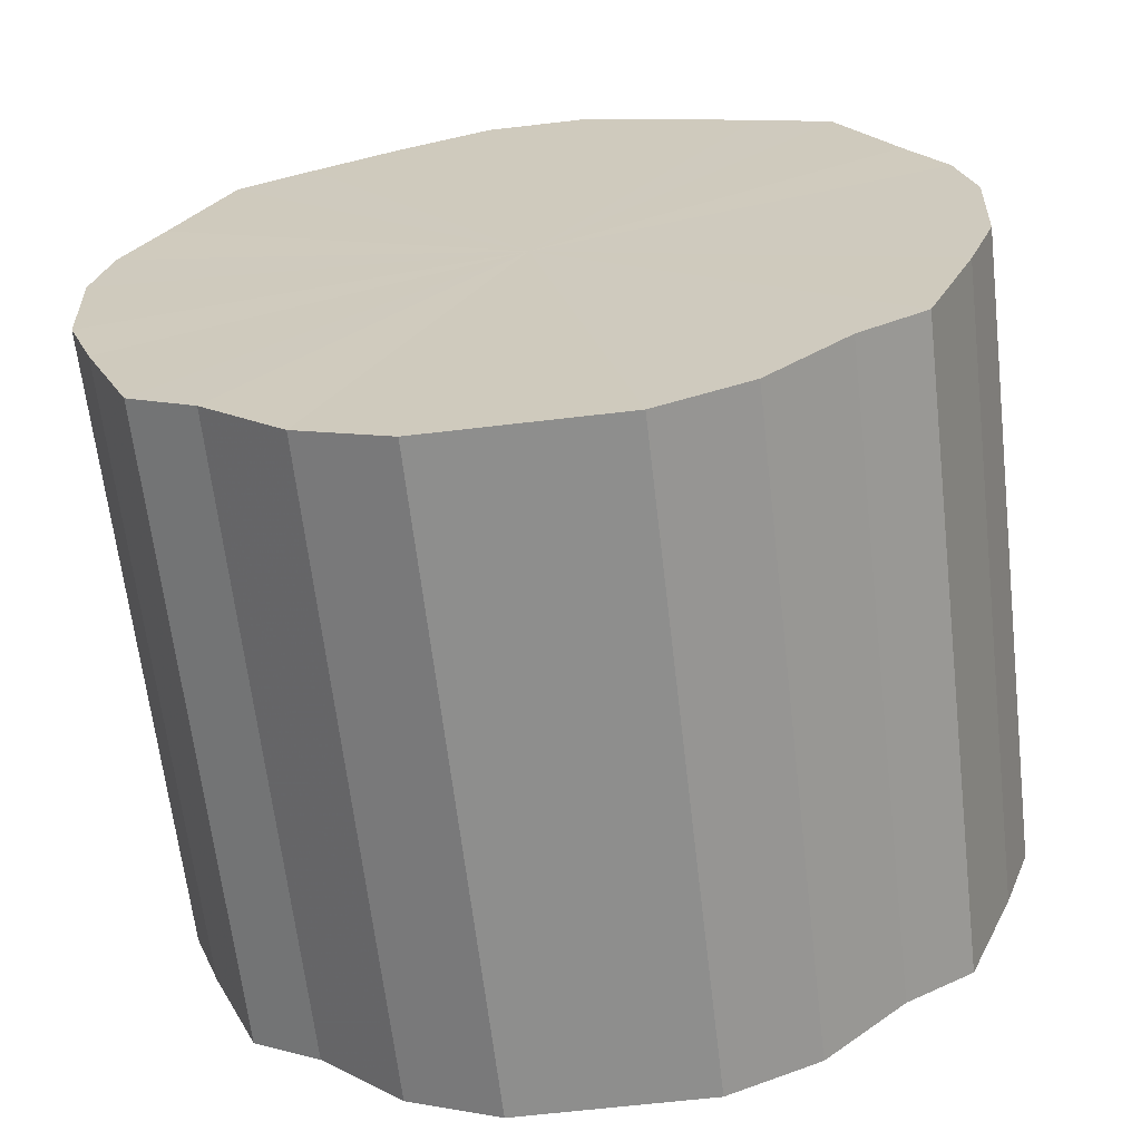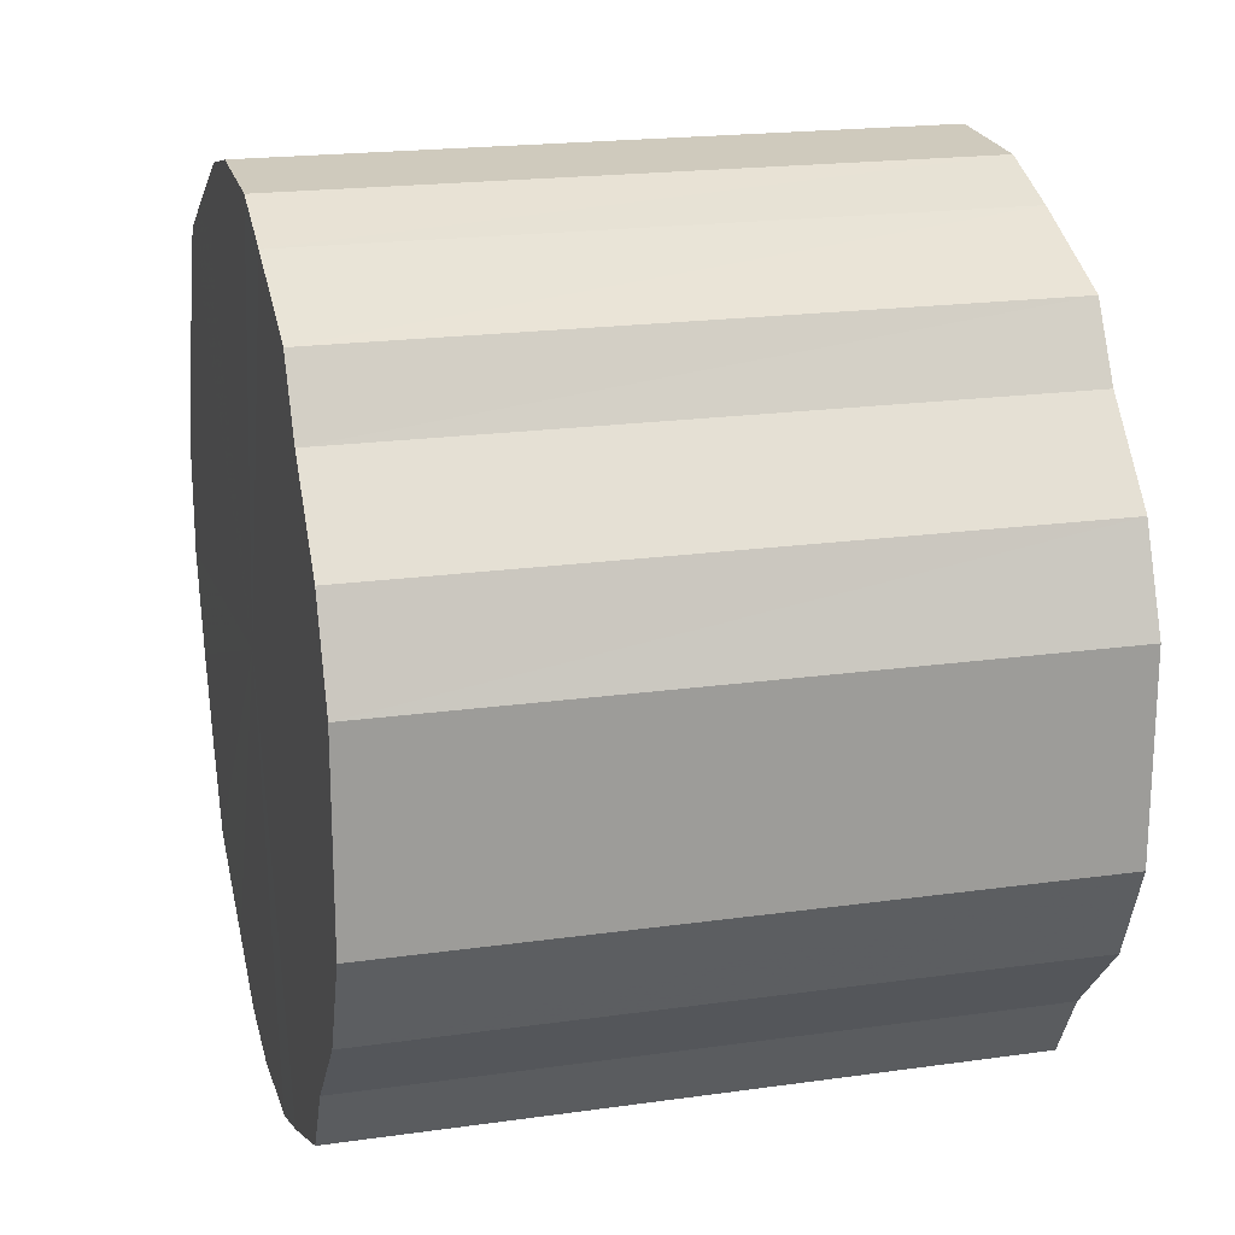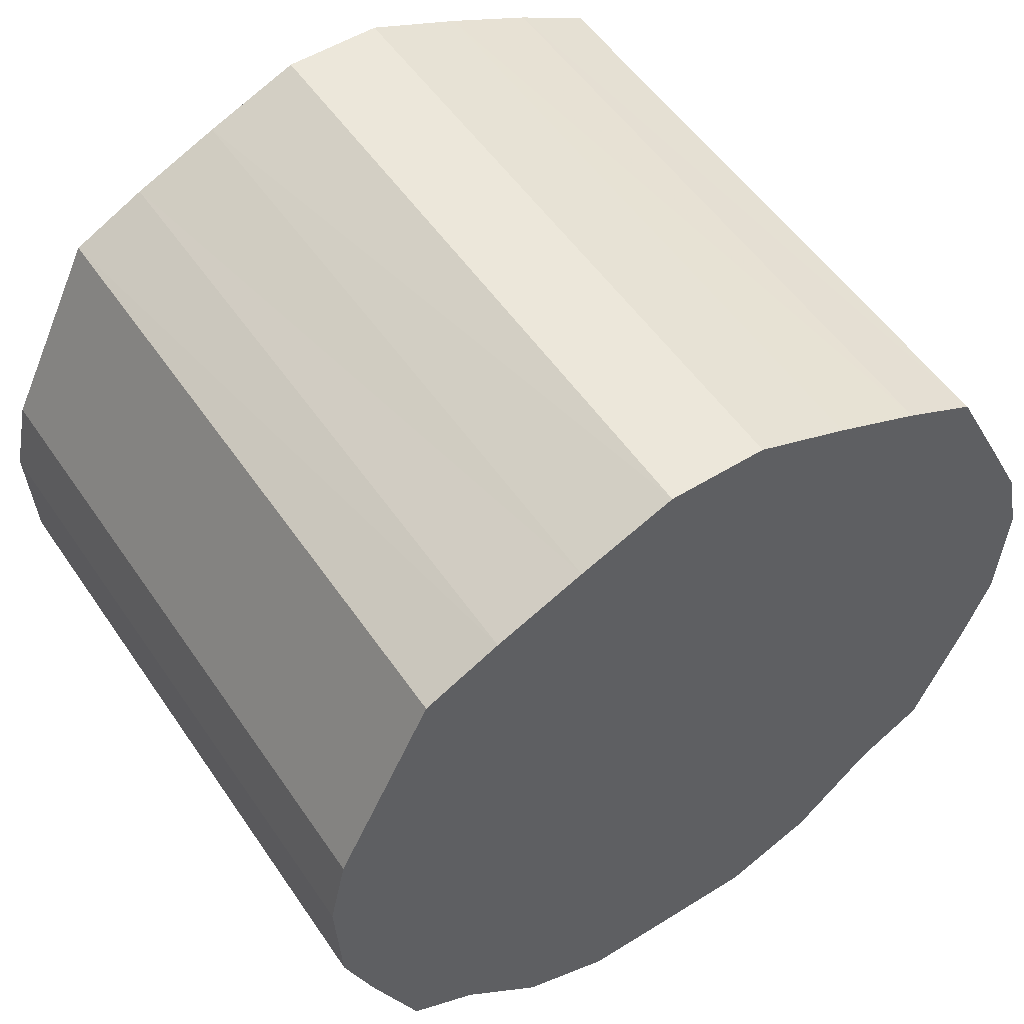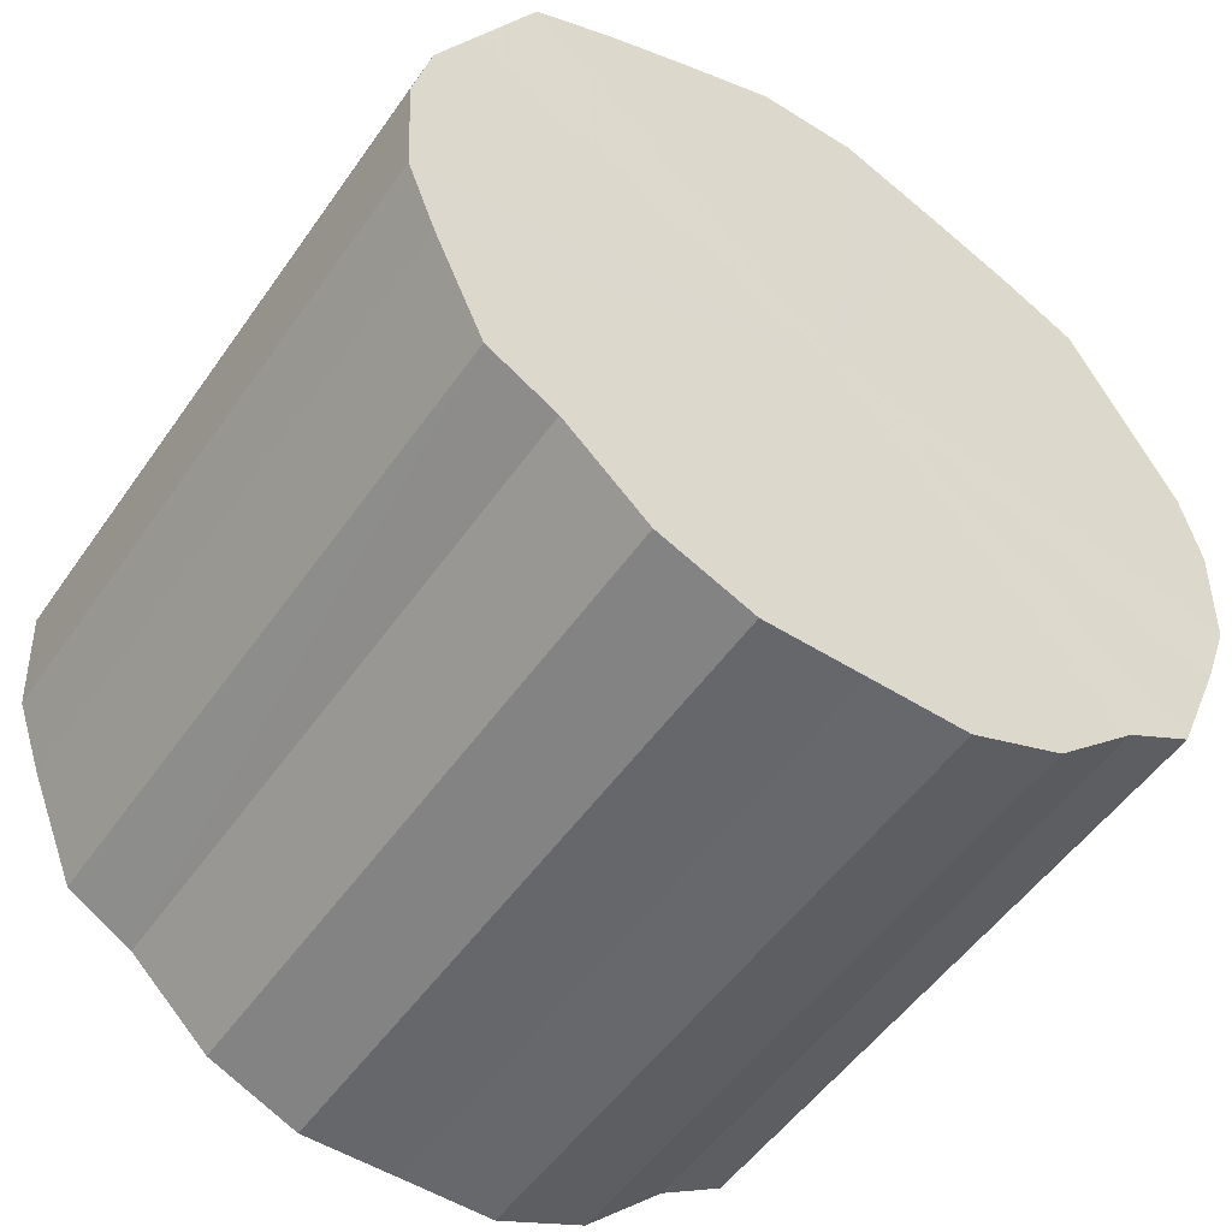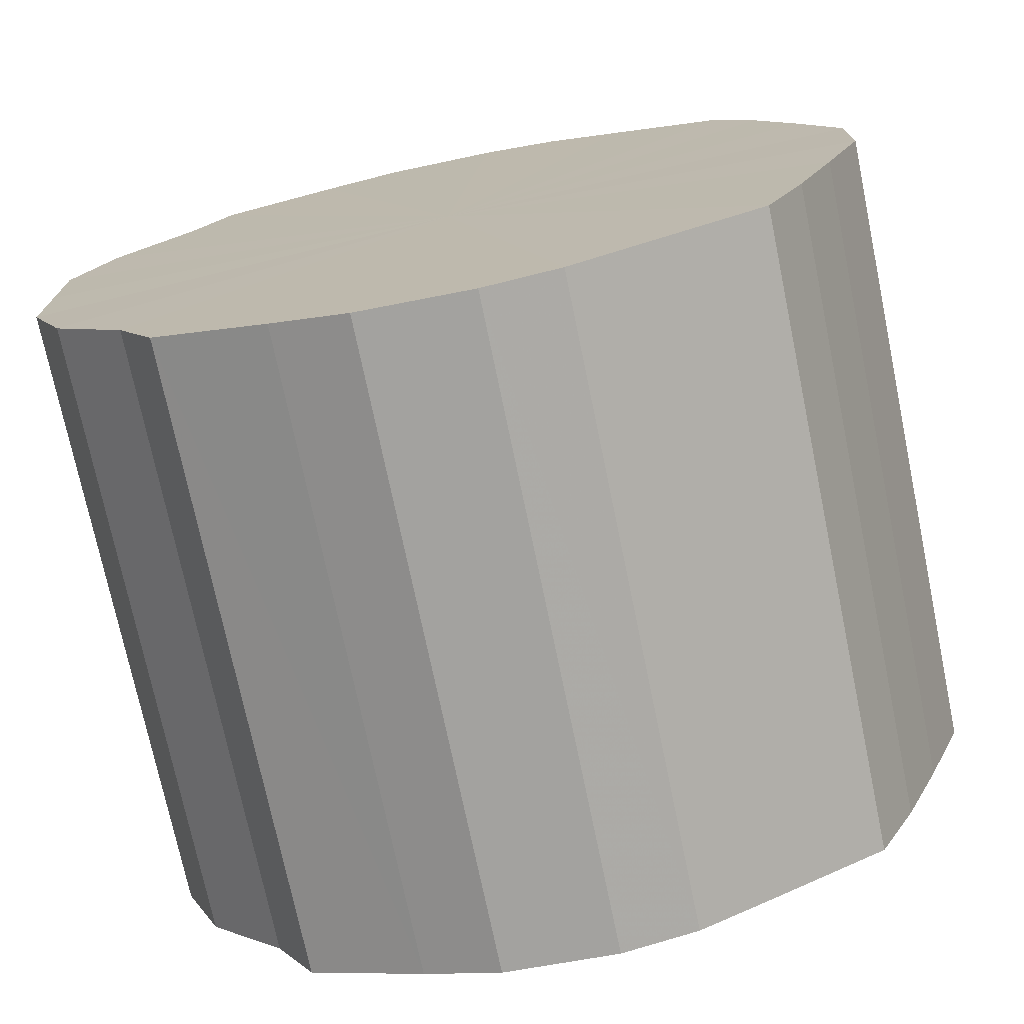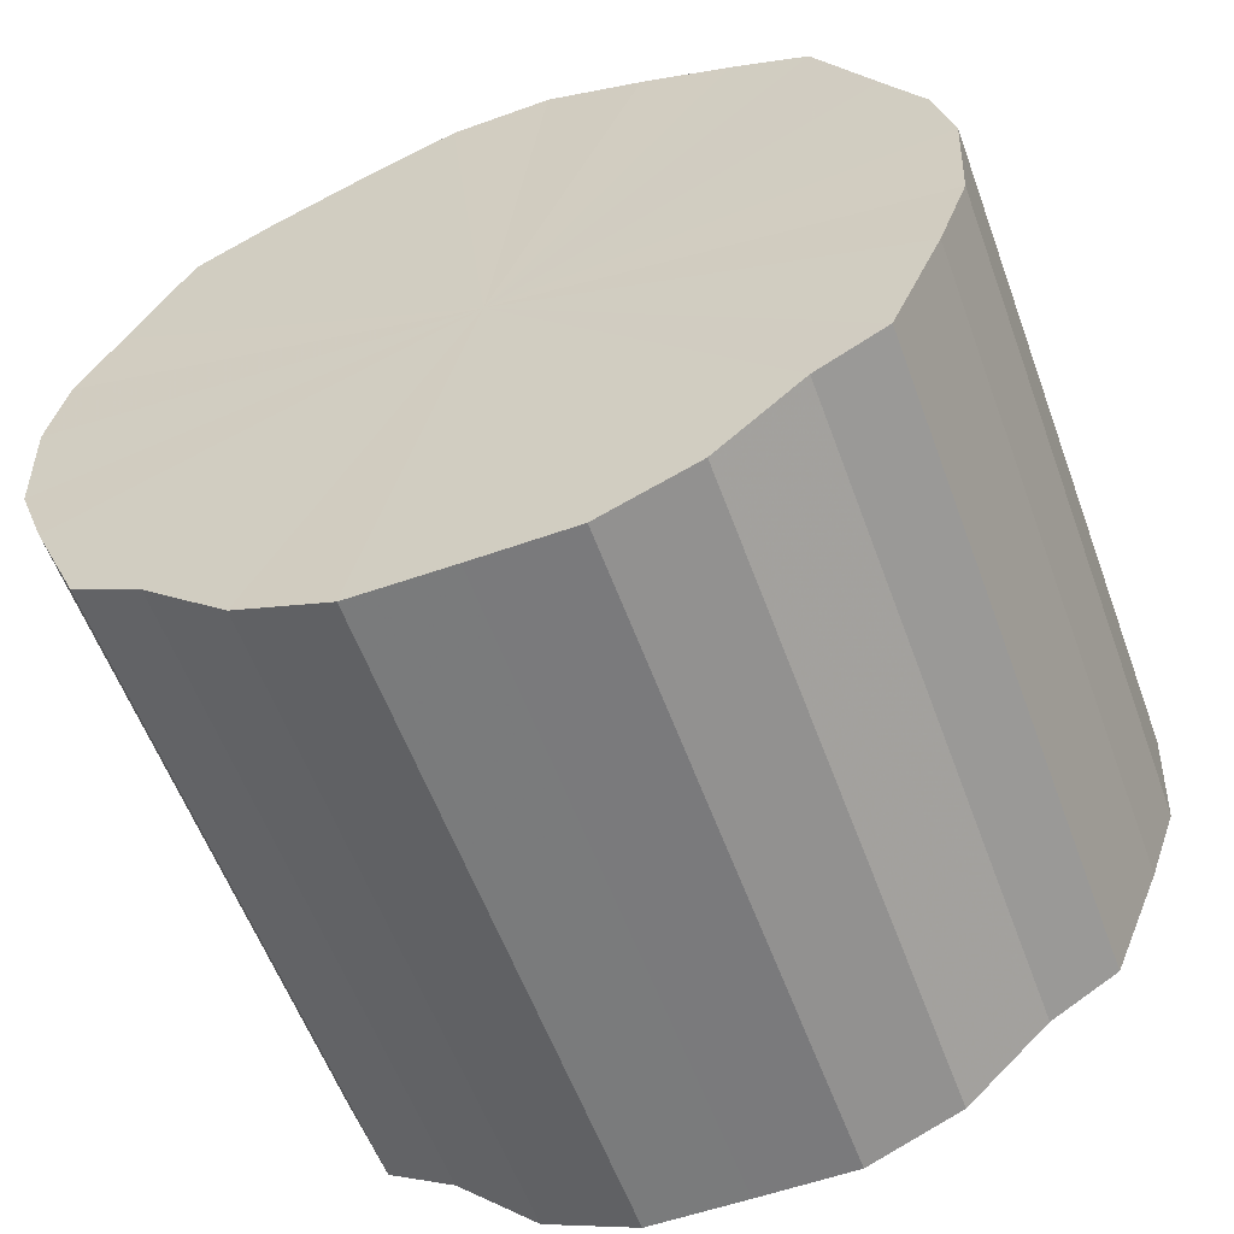
<metadata>
{"format":"obj","ext":"obj","renderer":"f3d","projection":"perspective","resolution":1024,"background":"white","views":[{"elev":-64.9,"azim":96.7,"up":"+Y"},{"elev":19.9,"azim":-14.6,"up":"+Z"},{"elev":53.5,"azim":56.4,"up":"+Y"},{"elev":-52.3,"azim":-124.1,"up":"+Y"},{"elev":-73.6,"azim":101.7,"up":"+Z"},{"elev":-58.3,"azim":110.1,"up":"+Y"}]}
</metadata>
<code>
o 6736
v 2251 1885 17.11
v 2251 1885 17.08
v 2252 1885 17.11
v 2251 1885 17.06
v 2252 1885 17.08
v 2251 1885 17.13
v 2252 1885 17.13
v 2251 1885 17.04
v 2252 1885 17.06
v 2251 1885 17.16
v 2252 1885 17.16
v 2251 1885 17.02
v 2252 1885 17.04
v 2251 1885 17.18
v 2252 1885 17.18
v 2251 1885 17.01
v 2252 1885 17.02
v 2251 1885 17.2
v 2252 1885 17.2
v 2251 1885 17
v 2252 1885 17.01
v 2251 1885 17.21
v 2252 1885 17.21
v 2251 1885 17
v 2252 1885 17
v 2251 1885 17.22
v 2252 1885 17.22
v 2251 1885 17
v 2252 1885 17
v 2251 1885 17.22
v 2252 1885 17.22
v 2251 1885 17.01
v 2252 1885 17
v 2251 1885 17.21
v 2252 1885 17.21
v 2251 1885 17.03
v 2252 1885 17.01
v 2251 1885 17.2
v 2252 1885 17.2
v 2251 1885 17.05
v 2252 1885 17.03
v 2251 1885 17.19
v 2252 1885 17.19
v 2251 1885 17.07
v 2252 1885 17.05
v 2251 1885 17.17
v 2252 1885 17.17
v 2251 1885 17.1
v 2252 1885 17.07
v 2251 1885 17.15
v 2252 1885 17.15
v 2251 1885 17.12
v 2252 1885 17.1
v 2252 1885 17.12
v 2252 1885 17.11
v 2251 1885 17.08
v 2252 1885 17.08
v 2251 1885 17.06
v 2252 1885 17.06
v 2252 1885 17.13
v 2251 1885 17.11
v 2252 1885 17.16
v 2251 1885 17.13
v 2251 1885 17.04
v 2252 1885 17.04
v 2252 1885 17.18
v 2251 1885 17.16
v 2252 1885 17.2
v 2251 1885 17.18
v 2251 1885 17.02
v 2252 1885 17.02
v 2252 1885 17.21
v 2251 1885 17.2
v 2252 1885 17.22
v 2251 1885 17.21
v 2251 1885 17.01
v 2252 1885 17.01
v 2252 1885 17.22
v 2251 1885 17.22
v 2252 1885 17.21
v 2251 1885 17.22
v 2251 1885 17
v 2252 1885 17
v 2252 1885 17.2
v 2251 1885 17.21
v 2252 1885 17.19
v 2251 1885 17.2
v 2251 1885 17
v 2252 1885 17
v 2252 1885 17.17
v 2251 1885 17.19
v 2252 1885 17.15
v 2251 1885 17.17
v 2251 1885 17
v 2252 1885 17
v 2252 1885 17.12
v 2251 1885 17.15
v 2252 1885 17.1
v 2251 1885 17.12
v 2251 1885 17.01
v 2252 1885 17.01
v 2252 1885 17.07
v 2251 1885 17.1
v 2252 1885 17.05
v 2251 1885 17.07
v 2251 1885 17.03
v 2252 1885 17.03
v 2251 1885 17.05
v 2251 1885 17.11
v 2251 1885 17.08
v 2251 1885 17.11
v 2251 1885 17.06
v 2251 1885 17.13
v 2251 1885 17.04
v 2251 1885 17.16
v 2251 1885 17.02
v 2251 1885 17.18
v 2251 1885 17.01
v 2251 1885 17.2
v 2251 1885 17
v 2251 1885 17.21
v 2251 1885 17
v 2251 1885 17.22
v 2251 1885 17
v 2251 1885 17.22
v 2251 1885 17.01
v 2251 1885 17.21
v 2251 1885 17.03
v 2251 1885 17.2
v 2251 1885 17.05
v 2251 1885 17.19
v 2251 1885 17.07
v 2251 1885 17.17
v 2251 1885 17.1
v 2251 1885 17.15
v 2251 1885 17.12
v 2252 1885 17.11
v 2252 1885 17.11
v 2252 1885 17.08
v 2252 1885 17.13
v 2252 1885 17.06
v 2252 1885 17.16
v 2252 1885 17.04
v 2252 1885 17.18
v 2252 1885 17.02
v 2252 1885 17.2
v 2252 1885 17.01
v 2252 1885 17.21
v 2252 1885 17
v 2252 1885 17.22
v 2252 1885 17
v 2252 1885 17.22
v 2252 1885 17
v 2252 1885 17.21
v 2252 1885 17.01
v 2252 1885 17.2
v 2252 1885 17.03
v 2252 1885 17.19
v 2252 1885 17.05
v 2252 1885 17.17
v 2252 1885 17.07
v 2252 1885 17.15
v 2252 1885 17.1
v 2252 1885 17.12
f 1 2 3
f 2 4 5
f 6 1 7
f 4 8 9
f 10 6 11
f 8 12 13
f 14 10 15
f 12 16 17
f 18 14 19
f 16 20 21
f 22 18 23
f 20 24 25
f 26 22 27
f 24 28 29
f 30 26 31
f 28 32 33
f 34 30 35
f 32 36 37
f 38 34 39
f 36 40 41
f 42 38 43
f 40 44 45
f 46 42 47
f 44 48 49
f 50 46 51
f 48 52 53
f 52 50 54
f 55 56 57
f 57 58 59
f 60 61 55
f 62 63 60
f 59 64 65
f 66 67 62
f 68 69 66
f 65 70 71
f 72 73 68
f 74 75 72
f 71 76 77
f 78 79 74
f 80 81 78
f 77 82 83
f 84 85 80
f 86 87 84
f 83 88 89
f 90 91 86
f 92 93 90
f 89 94 95
f 96 97 92
f 98 99 96
f 95 100 101
f 102 103 98
f 104 105 102
f 101 106 107
f 107 108 104
f 109 110 111
f 109 112 110
f 109 111 113
f 109 114 112
f 109 113 115
f 109 116 114
f 109 115 117
f 109 118 116
f 109 117 119
f 109 120 118
f 109 119 121
f 109 122 120
f 109 121 123
f 109 124 122
f 109 123 125
f 109 126 124
f 109 125 127
f 109 128 126
f 109 127 129
f 109 130 128
f 109 129 131
f 109 132 130
f 109 131 133
f 109 134 132
f 109 133 135
f 109 136 134
f 109 135 136
f 137 138 139
f 137 140 138
f 137 139 141
f 137 142 140
f 137 141 143
f 137 144 142
f 137 143 145
f 137 146 144
f 137 145 147
f 137 148 146
f 137 147 149
f 137 150 148
f 137 149 151
f 137 152 150
f 137 151 153
f 137 154 152
f 137 153 155
f 137 156 154
f 137 155 157
f 137 158 156
f 137 157 159
f 137 160 158
f 137 159 161
f 137 162 160
f 137 161 163
f 137 164 162
f 137 163 164

</code>
